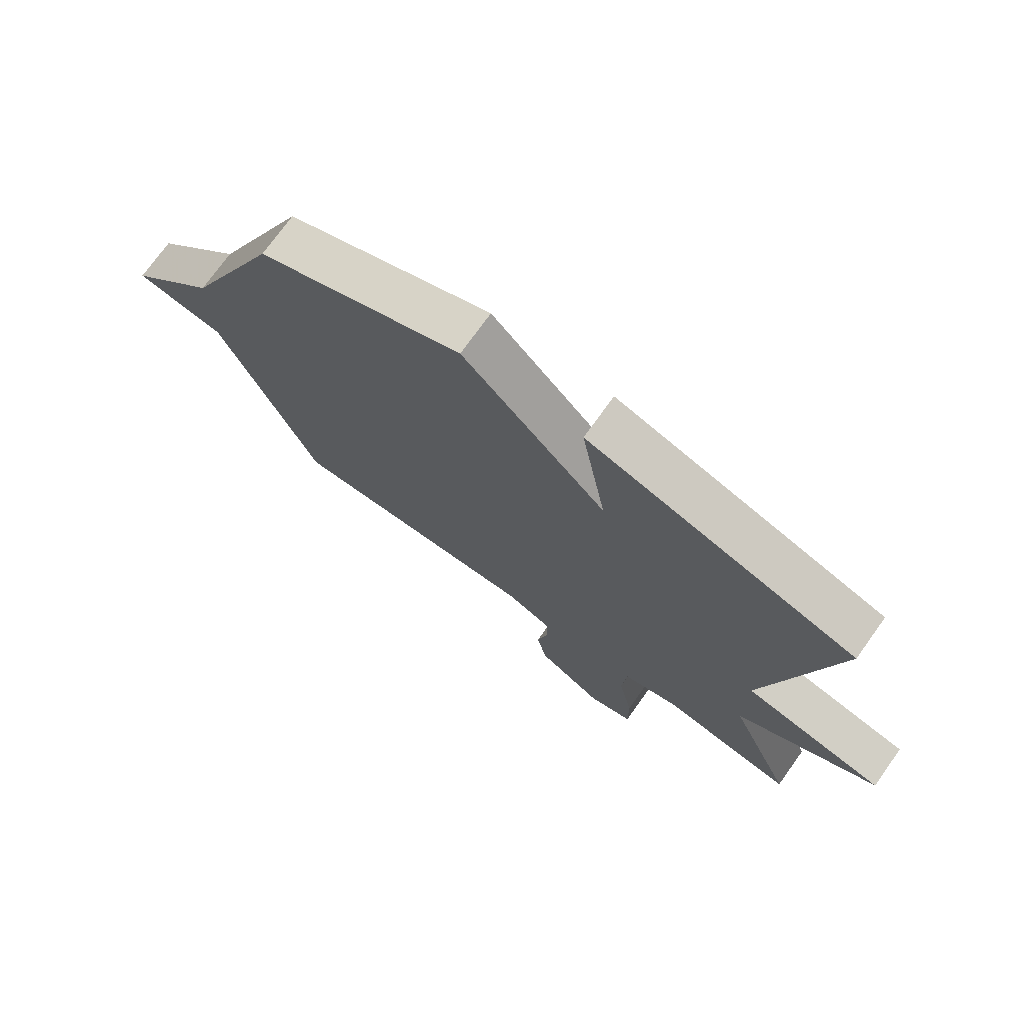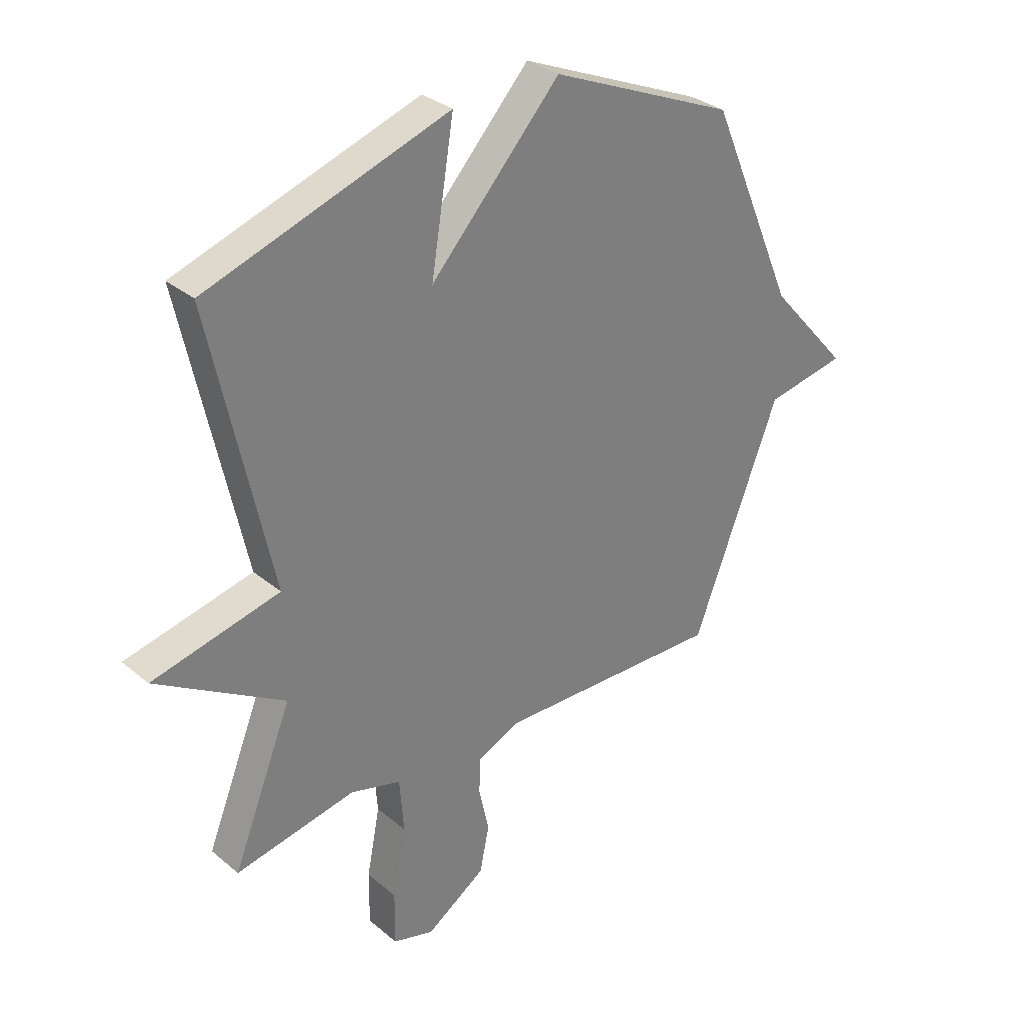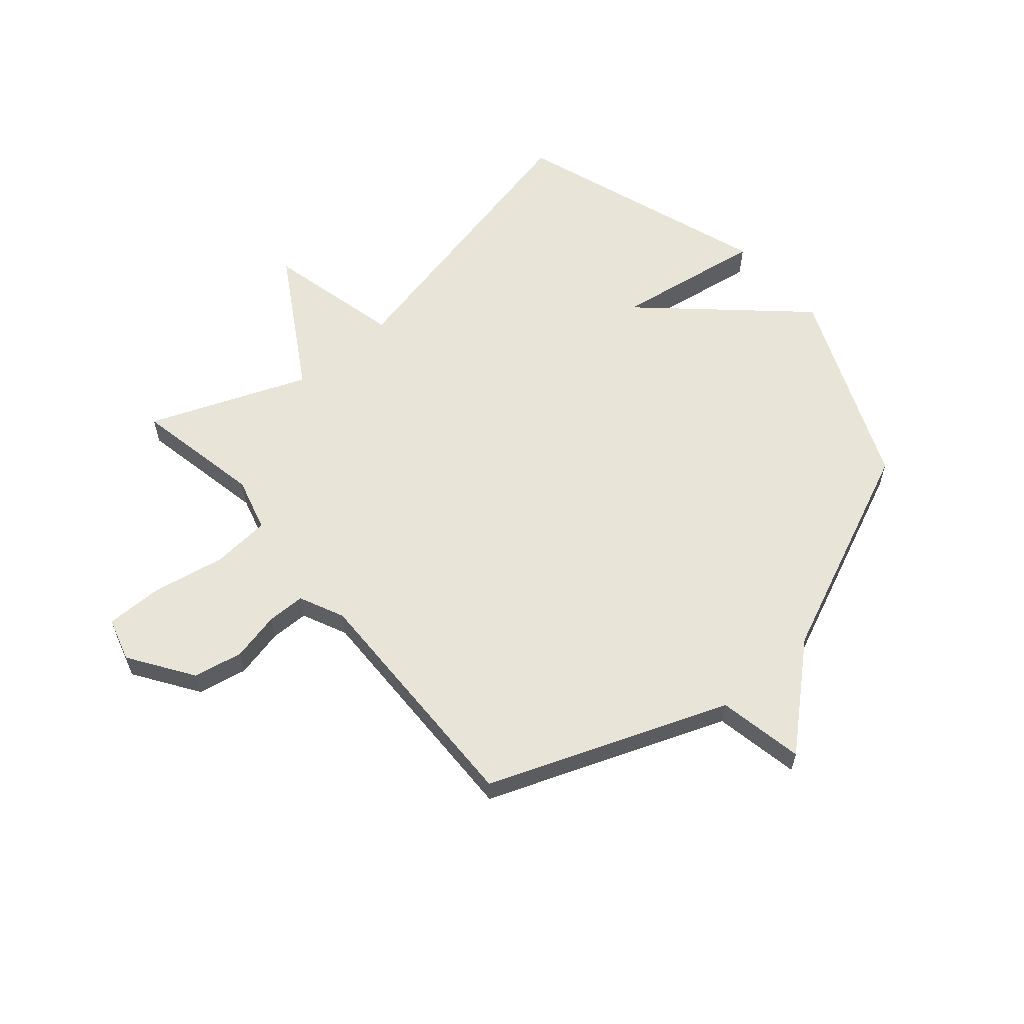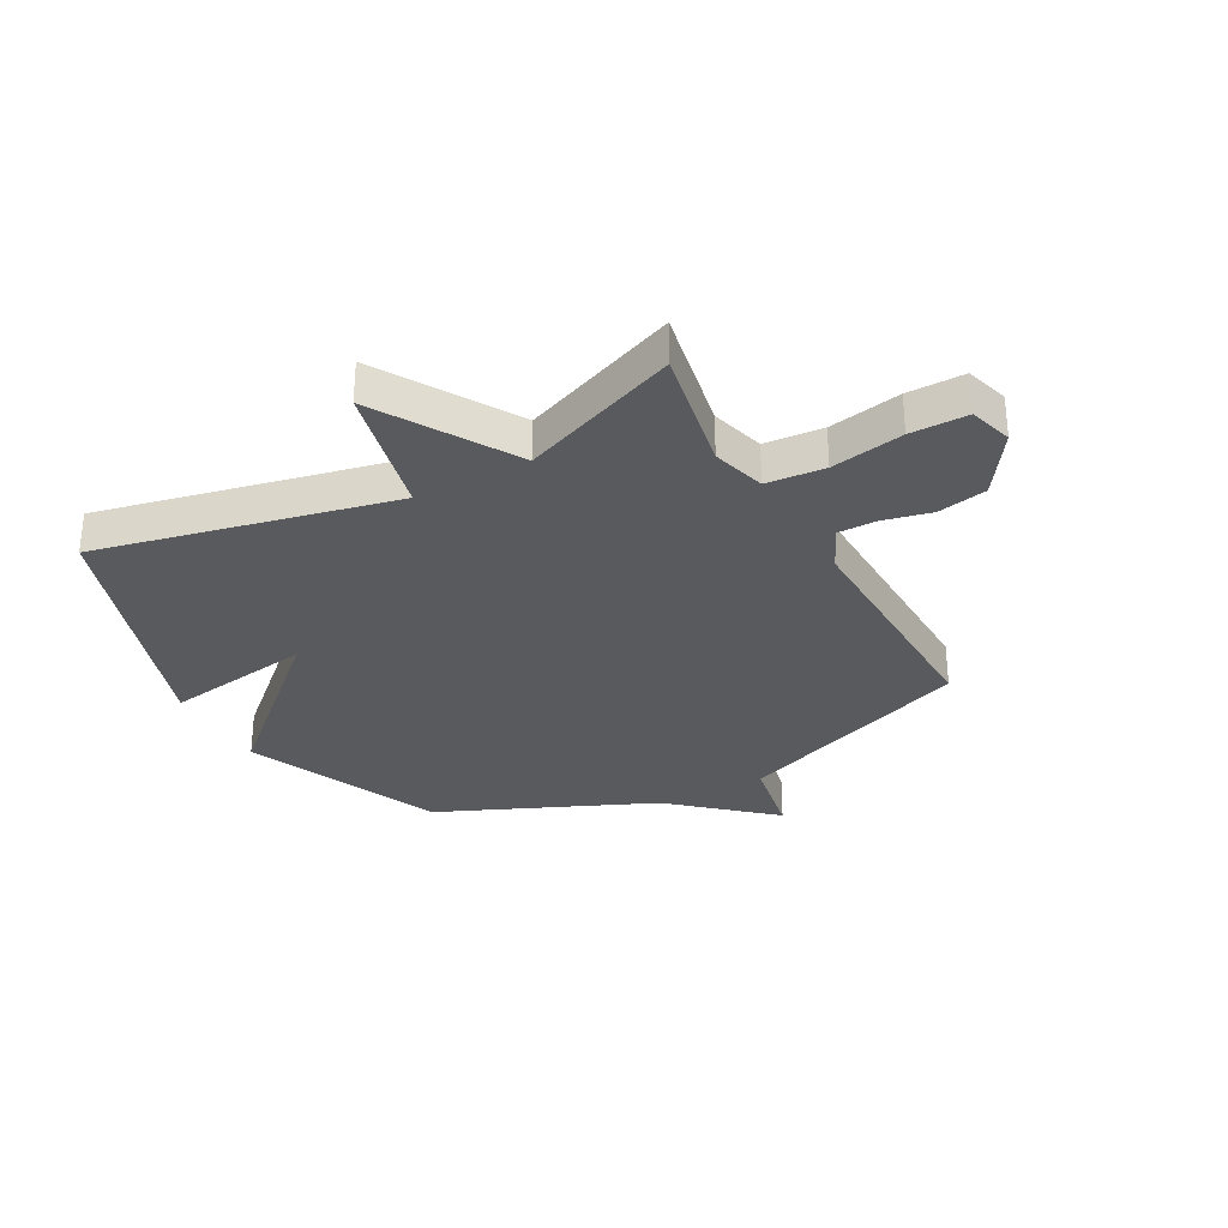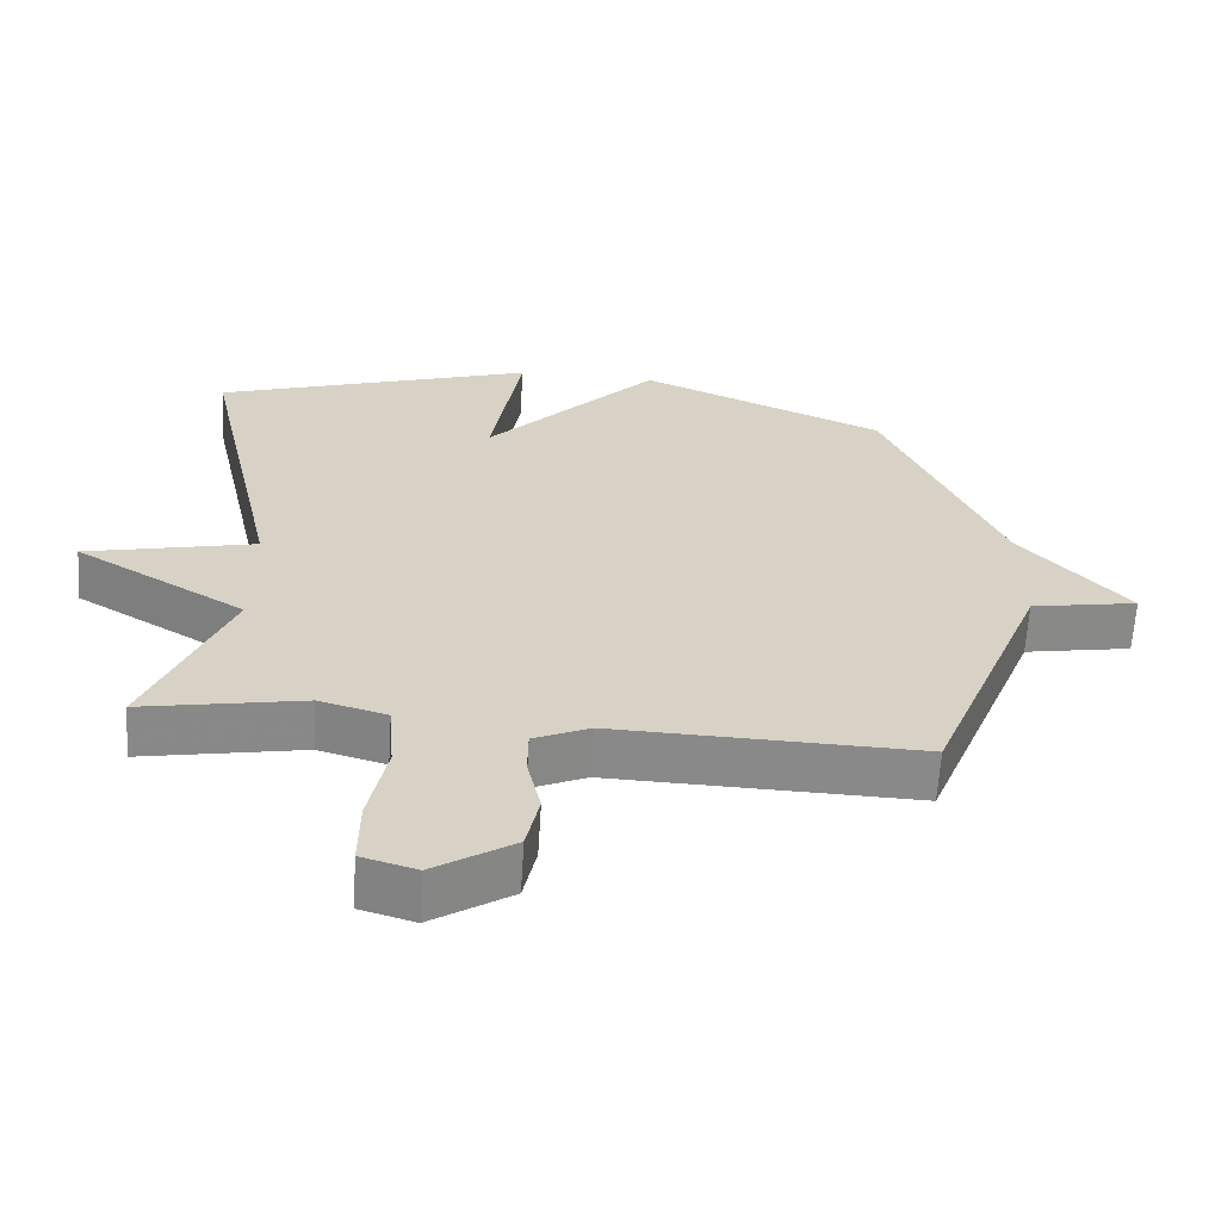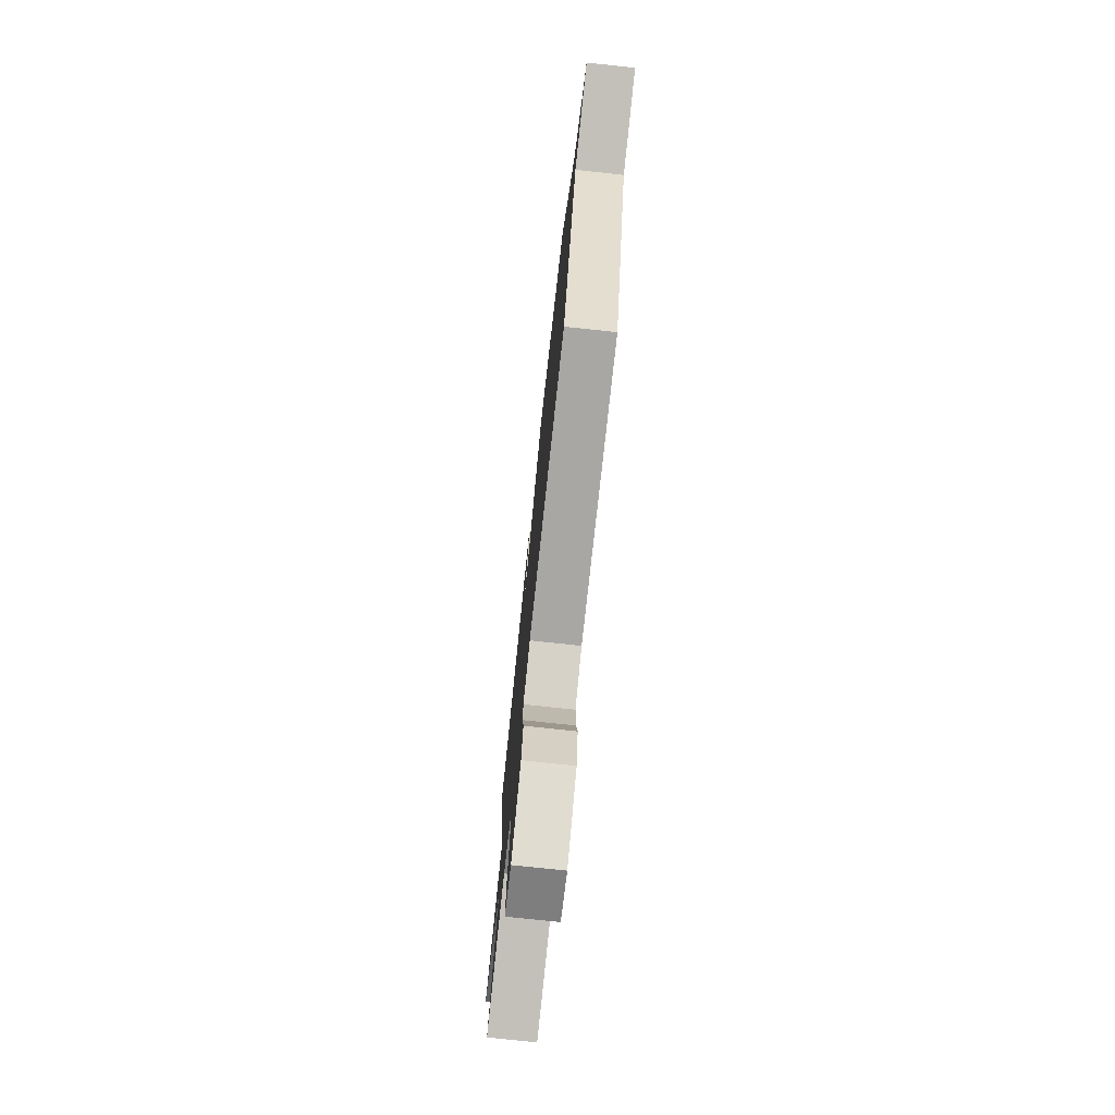
<metadata>
{"format":"obj","ext":"obj","renderer":"f3d","projection":"perspective","resolution":1024,"background":"white","views":[{"elev":74.1,"azim":35.6,"up":"+Z"},{"elev":31.8,"azim":139.3,"up":"+Z"},{"elev":60.0,"azim":-130.9,"up":"+Y"},{"elev":-30.8,"azim":118.4,"up":"+Y"},{"elev":-63.3,"azim":176.4,"up":"+Z"},{"elev":-76.3,"azim":-96.1,"up":"+Z"}]}
</metadata>
<code>
v 0.5 0.07 0.5
v 0.388 0.07 -0.022
v 0.627 0.07 -0.077
v 0.388 0.07 -0.222
v 0.5 0.07 -0.5
v 0.274 0.07 -0.457
v 0.179 0.07 -0.484
v 0.171 0.07 -0.587
v 0.196 0.07 -0.715
v 0.197 0.07 -0.816
v 0.12 0.07 -0.839
v 0.008 0.07 -0.765
v -0.01 0.07 -0.678
v 0.009 0.07 -0.592
v 0.008 0.07 -0.524
v -0.071 0.07 -0.488
v -0.5 0.07 -0.5
v -0.663 0.07 -0.08
v -0.814 0.07 -0.052
v -0.663 0.07 0.12
v -0.5 0.07 0.5
v -0.153 0.07 0.65
v 0.09 0.07 0.387
v 0.047 0.07 0.65
v 0.5 0 0.5
v 0.388 0 -0.022
v 0.627 0 -0.077
v 0.388 0 -0.222
v 0.5 0 -0.5
v 0.274 0 -0.457
v 0.179 0 -0.484
v 0.171 0 -0.587
v 0.196 0 -0.715
v 0.197 0 -0.816
v 0.12 0 -0.839
v 0.008 0 -0.765
v -0.01 0 -0.678
v 0.009 0 -0.592
v 0.008 0 -0.524
v -0.071 0 -0.488
v -0.5 0 -0.5
v -0.663 0 -0.08
v -0.814 0 -0.052
v -0.663 0 0.12
v -0.5 0 0.5
v -0.153 0 0.65
v 0.09 0 0.387
v 0.047 0 0.65
f 23 24 1 2
f 22 23 2
f 21 22 2
f 20 21 2
f 2 3 4
f 20 2 4
f 19 20 4
f 18 19 4
f 16 17 18 4
f 15 16 4
f 14 15 4
f 12 13 14
f 11 12 14
f 10 11 14
f 9 10 14
f 8 9 14
f 7 8 14
f 7 14 4
f 6 7 4
f 4 5 6
f 26 25 48 47
f 26 47 46
f 26 46 45
f 26 45 44
f 28 27 26
f 28 26 44
f 28 44 43
f 28 43 42
f 28 42 41 40
f 28 40 39
f 28 39 38
f 38 37 36
f 38 36 35
f 38 35 34
f 38 34 33
f 38 33 32
f 38 32 31
f 28 38 31
f 28 31 30
f 30 29 28
f 1 25 26 2
f 2 26 27 3
f 3 27 28 4
f 4 28 29 5
f 5 29 30 6
f 6 30 31 7
f 7 31 32 8
f 8 32 33 9
f 9 33 34 10
f 10 34 35 11
f 11 35 36 12
f 12 36 37 13
f 13 37 38 14
f 14 38 39 15
f 15 39 40 16
f 16 40 41 17
f 17 41 42 18
f 18 42 43 19
f 19 43 44 20
f 20 44 45 21
f 21 45 46 22
f 22 46 47 23
f 23 47 48 24
f 24 48 25 1

</code>
